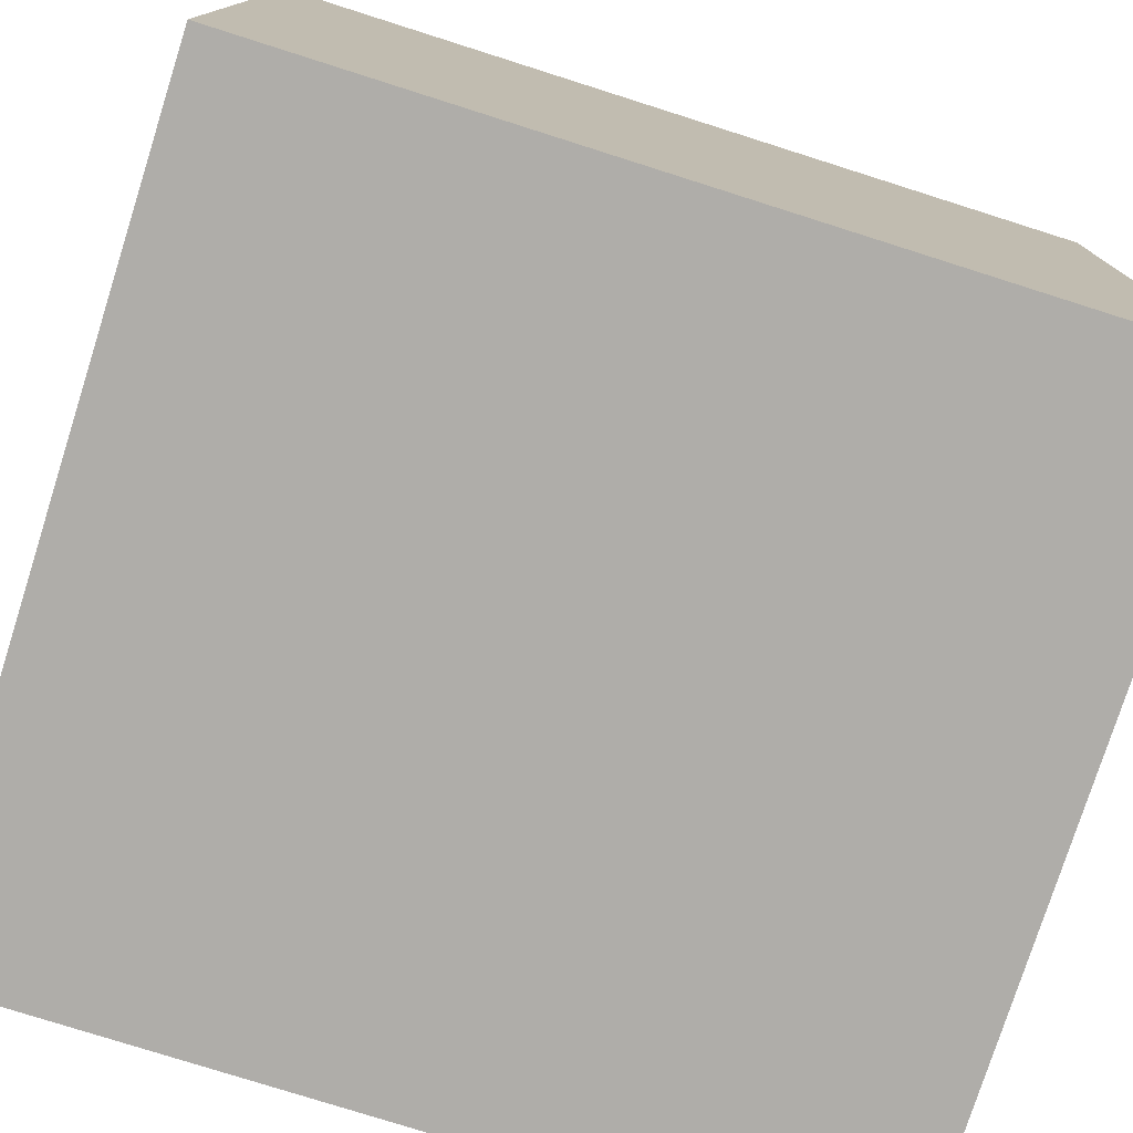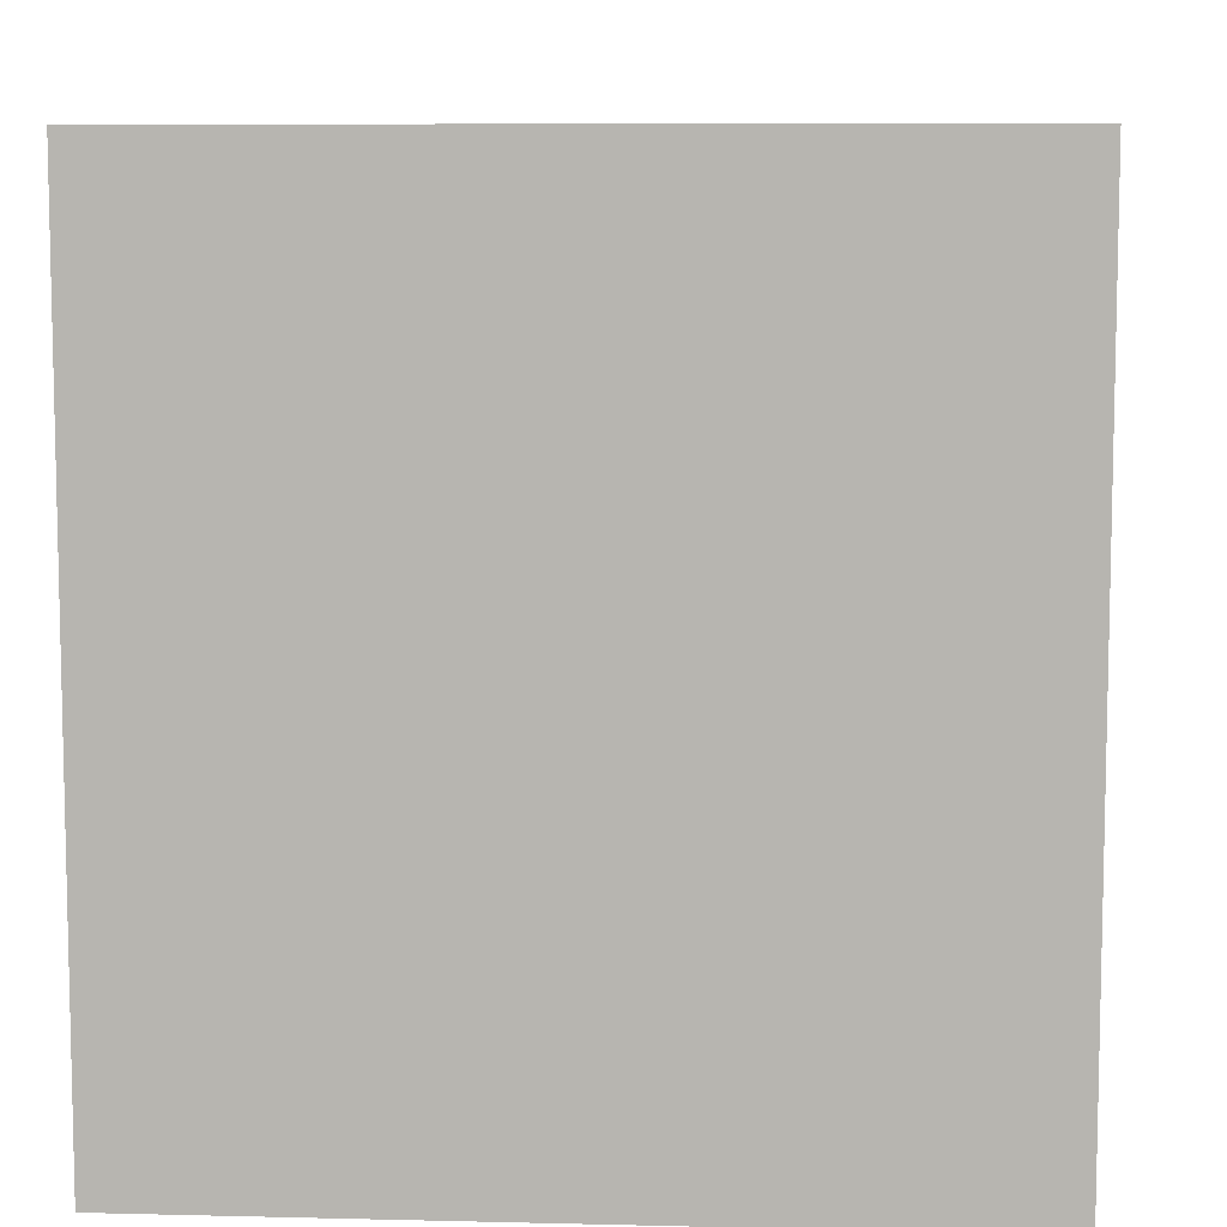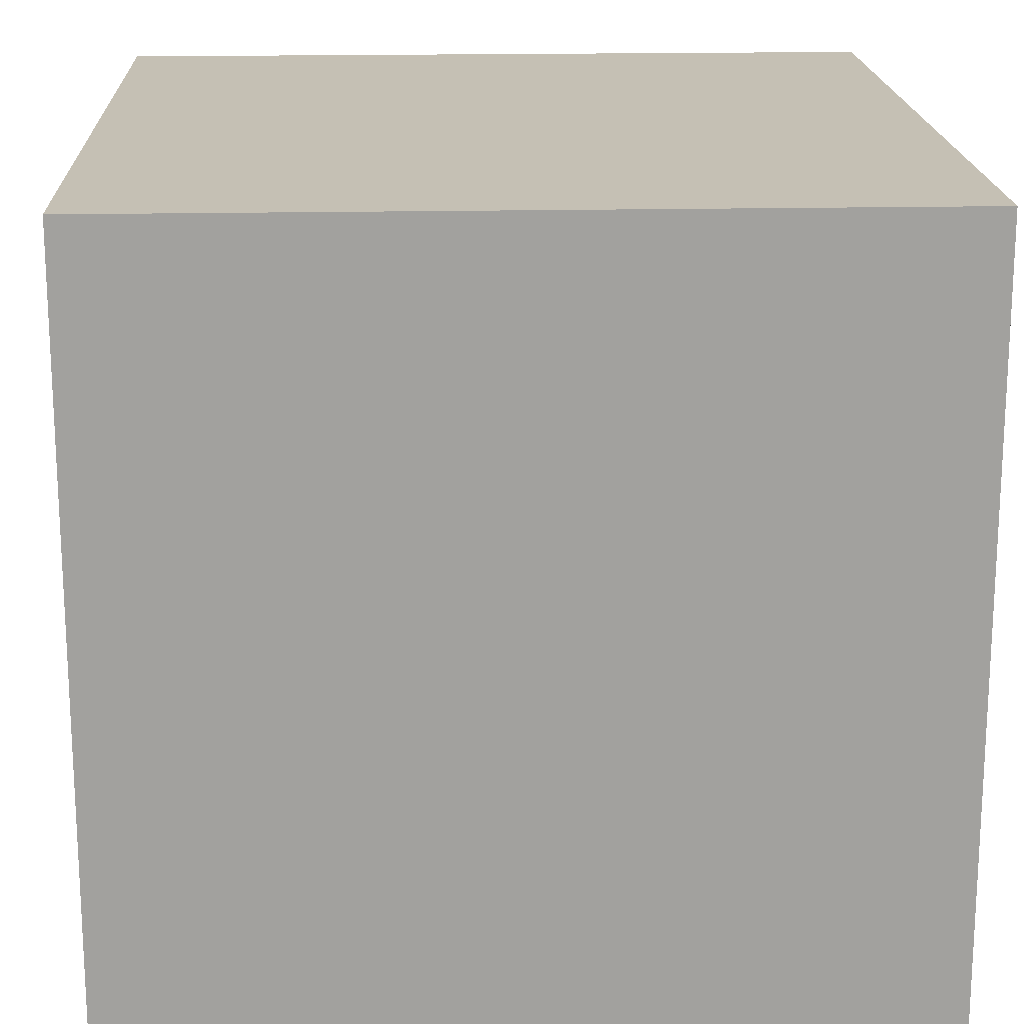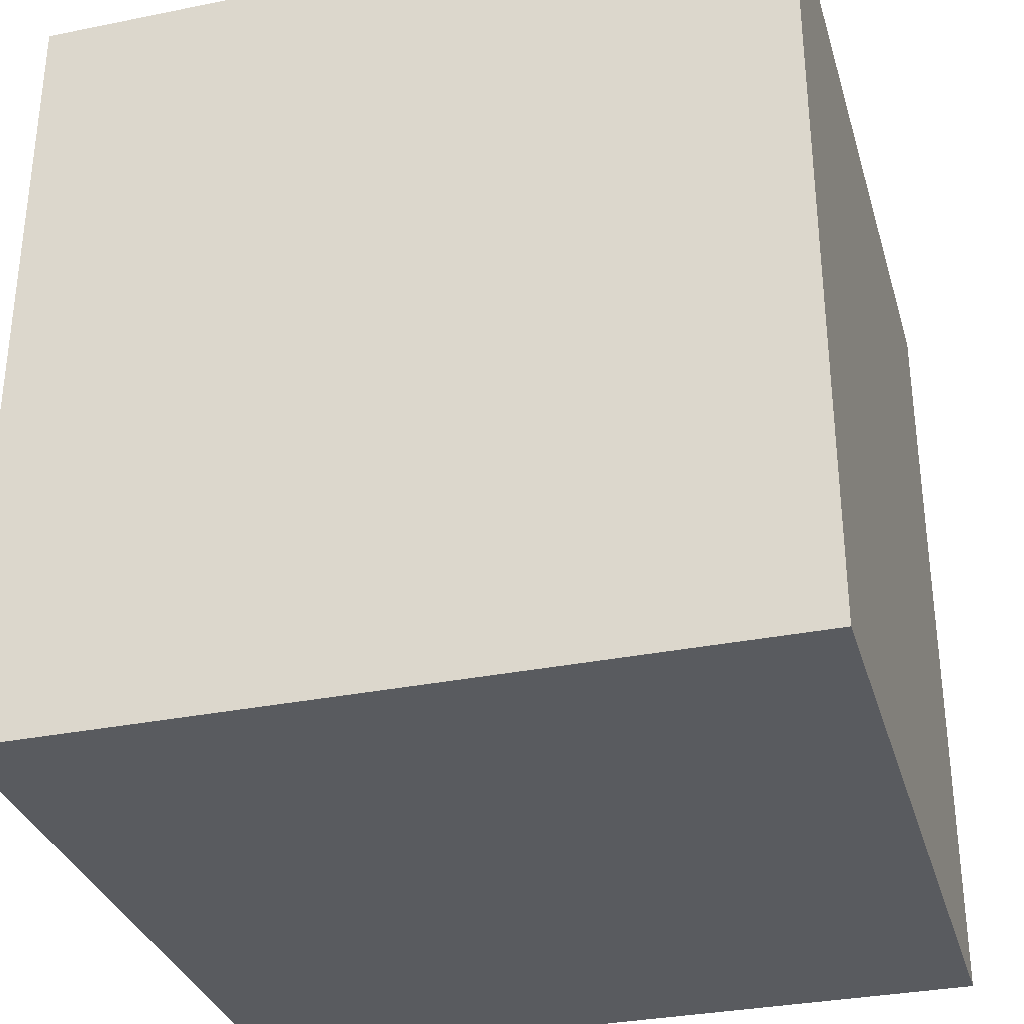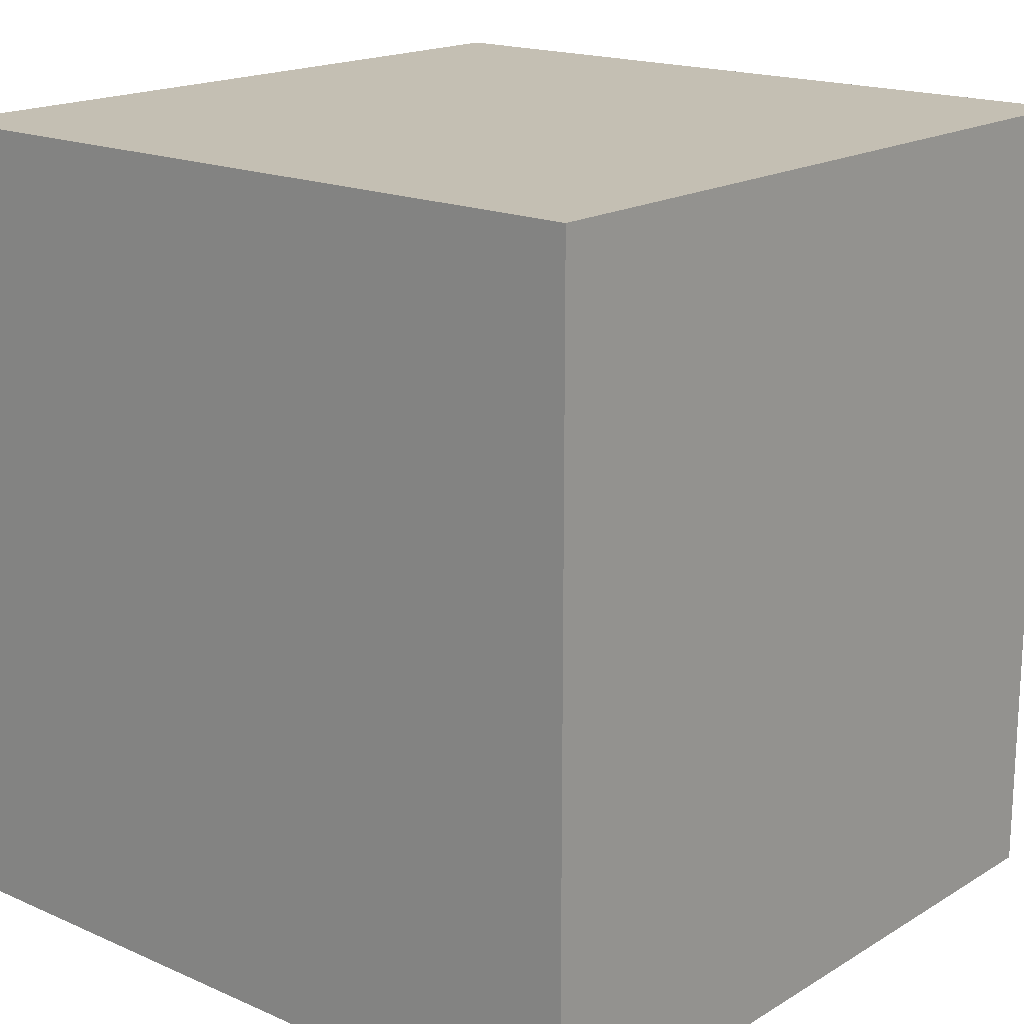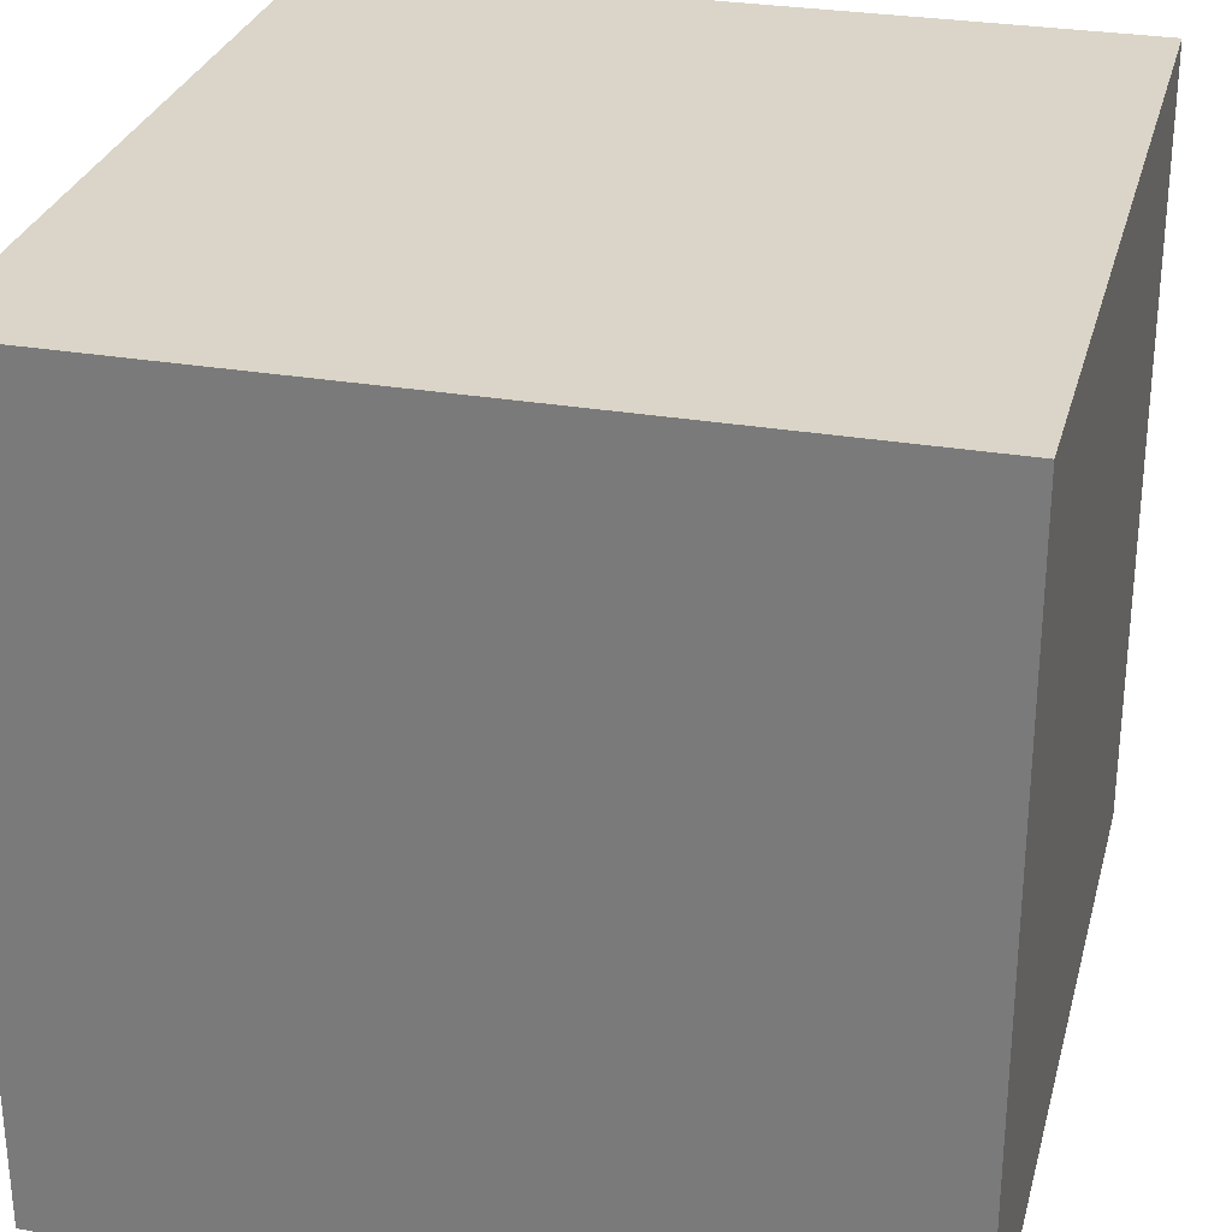
<metadata>
{"format":"obj","ext":"obj","renderer":"f3d","projection":"perspective","resolution":1024,"background":"white","views":[{"elev":-77.4,"azim":-107.6,"up":"+Z"},{"elev":8.2,"azim":3.8,"up":"+Y"},{"elev":18.2,"azim":-2.4,"up":"+Z"},{"elev":-32.5,"azim":-74.3,"up":"+Y"},{"elev":17.7,"azim":40.6,"up":"+Y"},{"elev":29.1,"azim":-165.8,"up":"+Z"}]}
</metadata>
<code>
g EventItem_Cube_06_H
v 0.02427 -0.02578 0.02427
v 0.02427 0.02578 0.02427
v -0.02427 0.02578 0.02427
v -0.02427 -0.02578 0.02427
v 0.02427 0.02578 0.02427
v 0.02427 0.02578 -0.02427
v -0.02427 0.02578 -0.02427
v -0.02427 0.02578 0.02427
v 0.02427 0.02578 -0.02427
v 0.02427 -0.02578 -0.02427
v -0.02427 -0.02578 -0.02427
v -0.02427 0.02578 -0.02427
v 0.02427 -0.02578 -0.02427
v 0.02427 -0.02578 0.02427
v -0.02427 -0.02578 0.02427
v -0.02427 -0.02578 -0.02427
v -0.02427 -0.02578 0.02427
v -0.02427 0.02578 0.02427
v -0.02427 0.02578 -0.02427
v -0.02427 -0.02578 -0.02427
v 0.02427 -0.02578 -0.02427
v 0.02427 0.02578 -0.02427
v 0.02427 0.02578 0.02427
v 0.02427 -0.02578 0.02427
f 1 2 3
f 1 3 4
f 5 6 7
f 5 7 8
f 9 10 11
f 9 11 12
f 13 14 15
f 13 15 16
f 17 18 19
f 17 19 20
f 21 22 23
f 21 23 24

</code>
